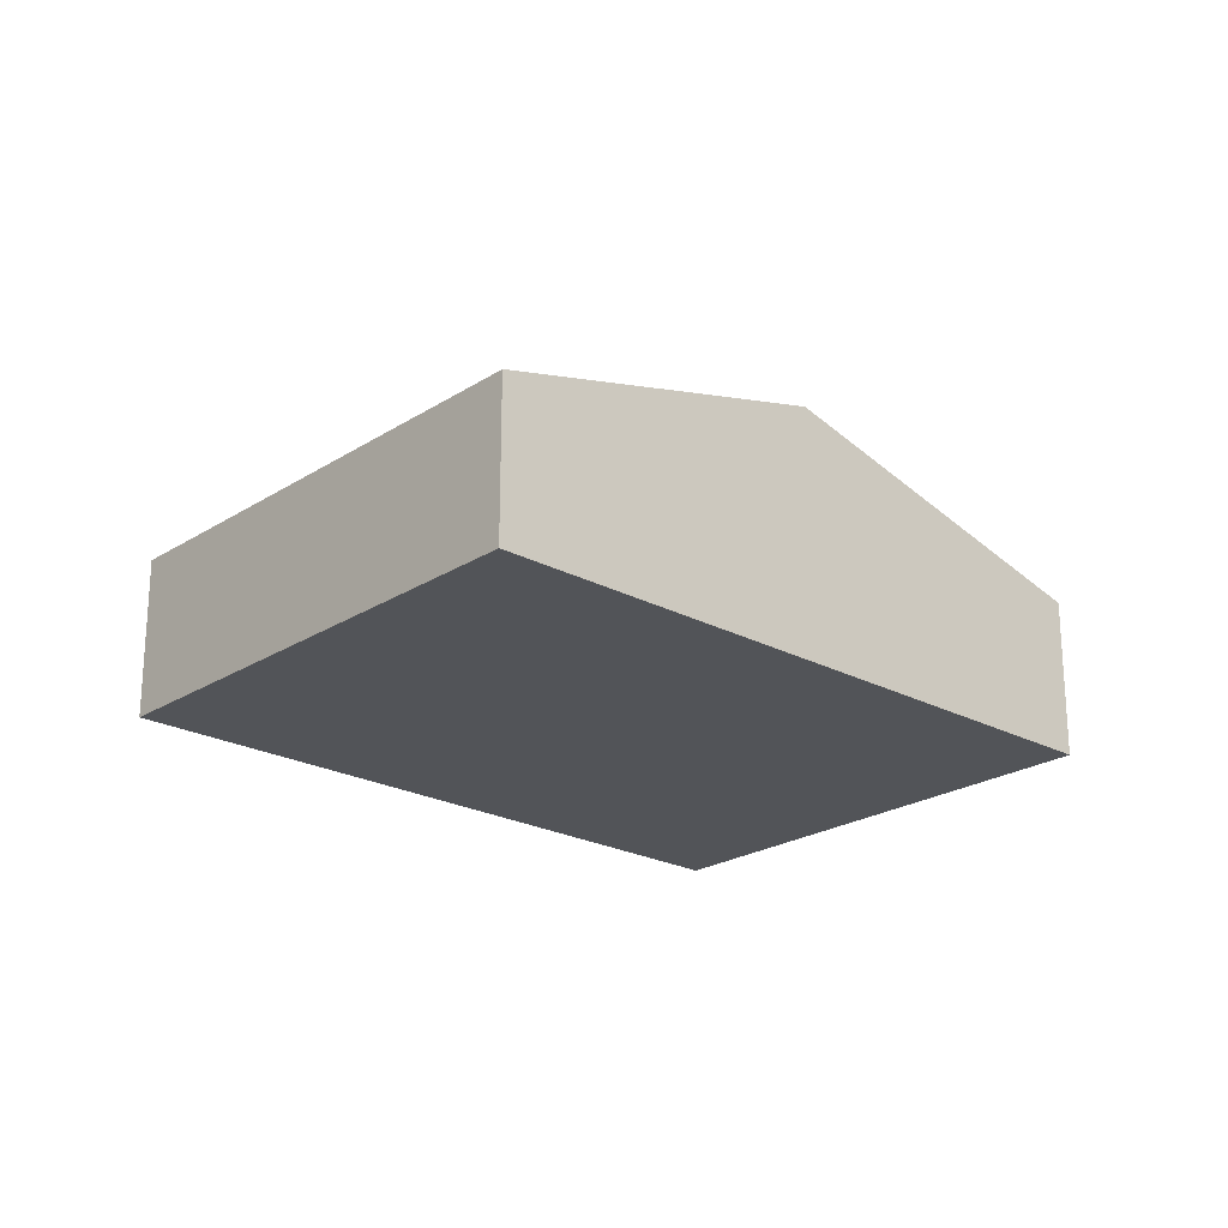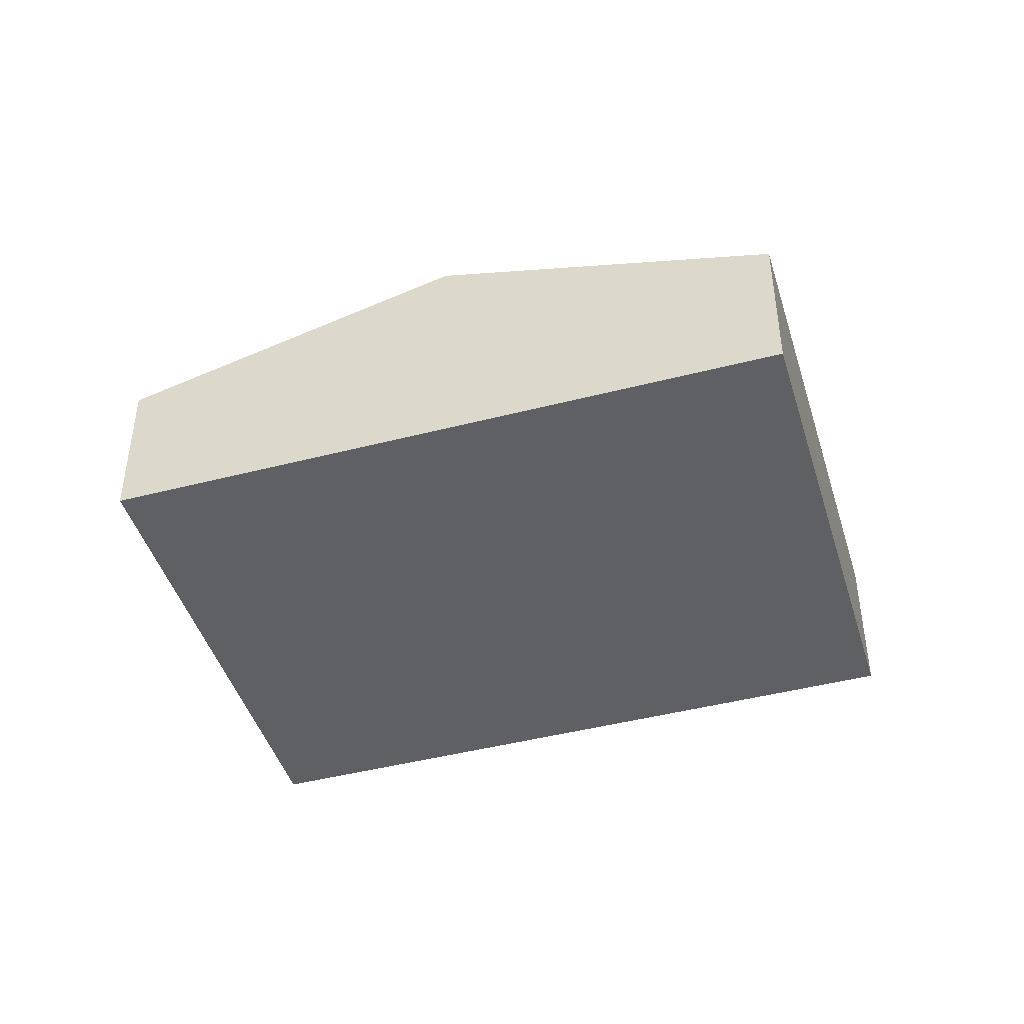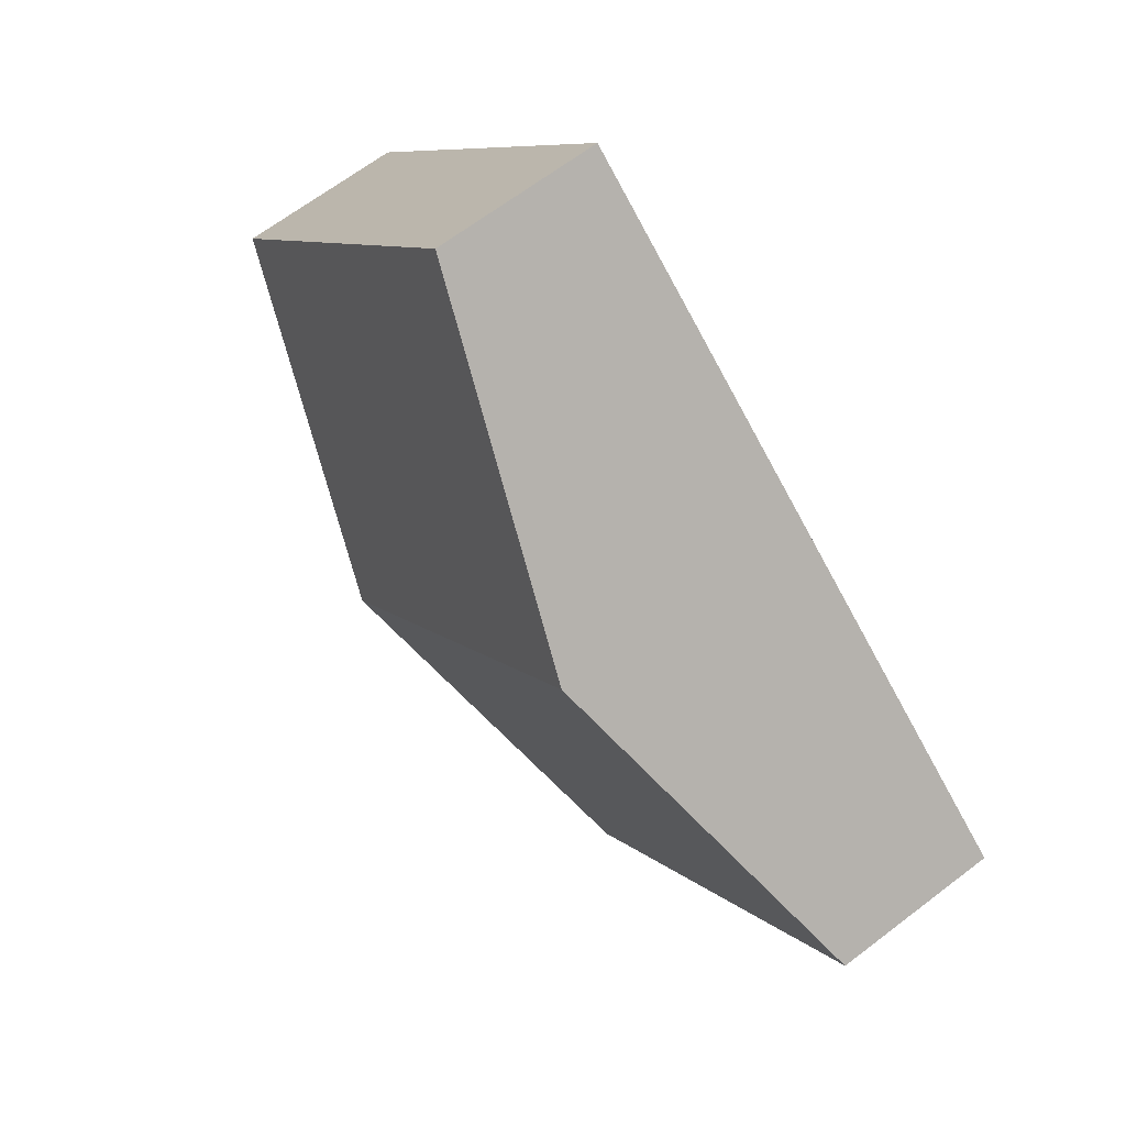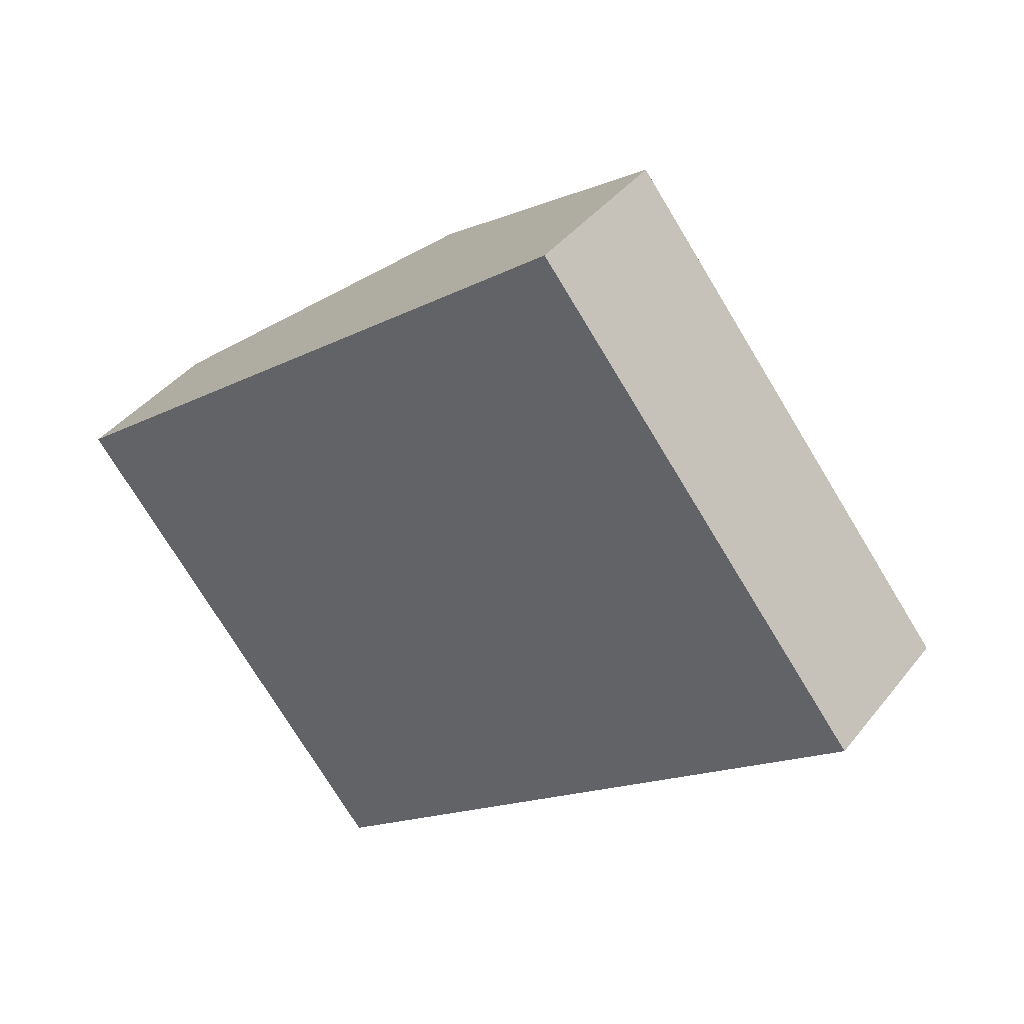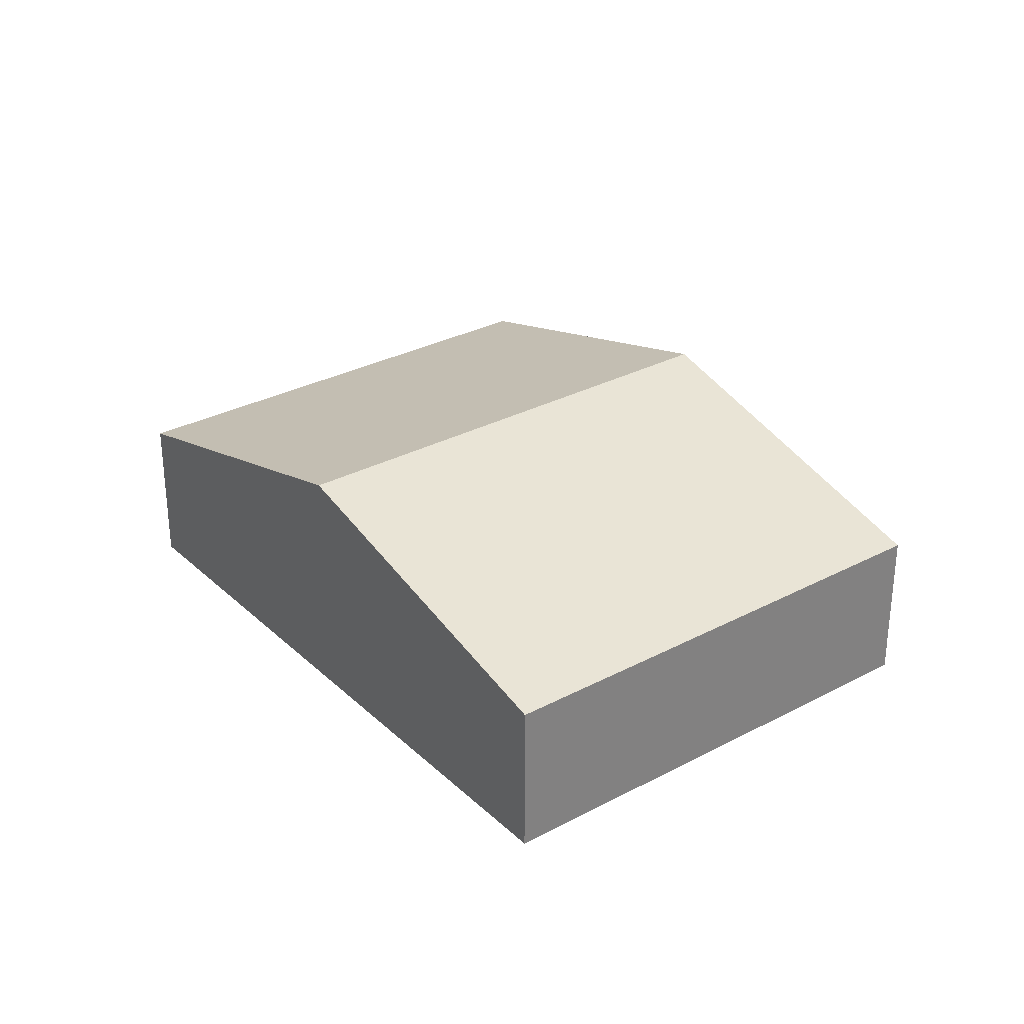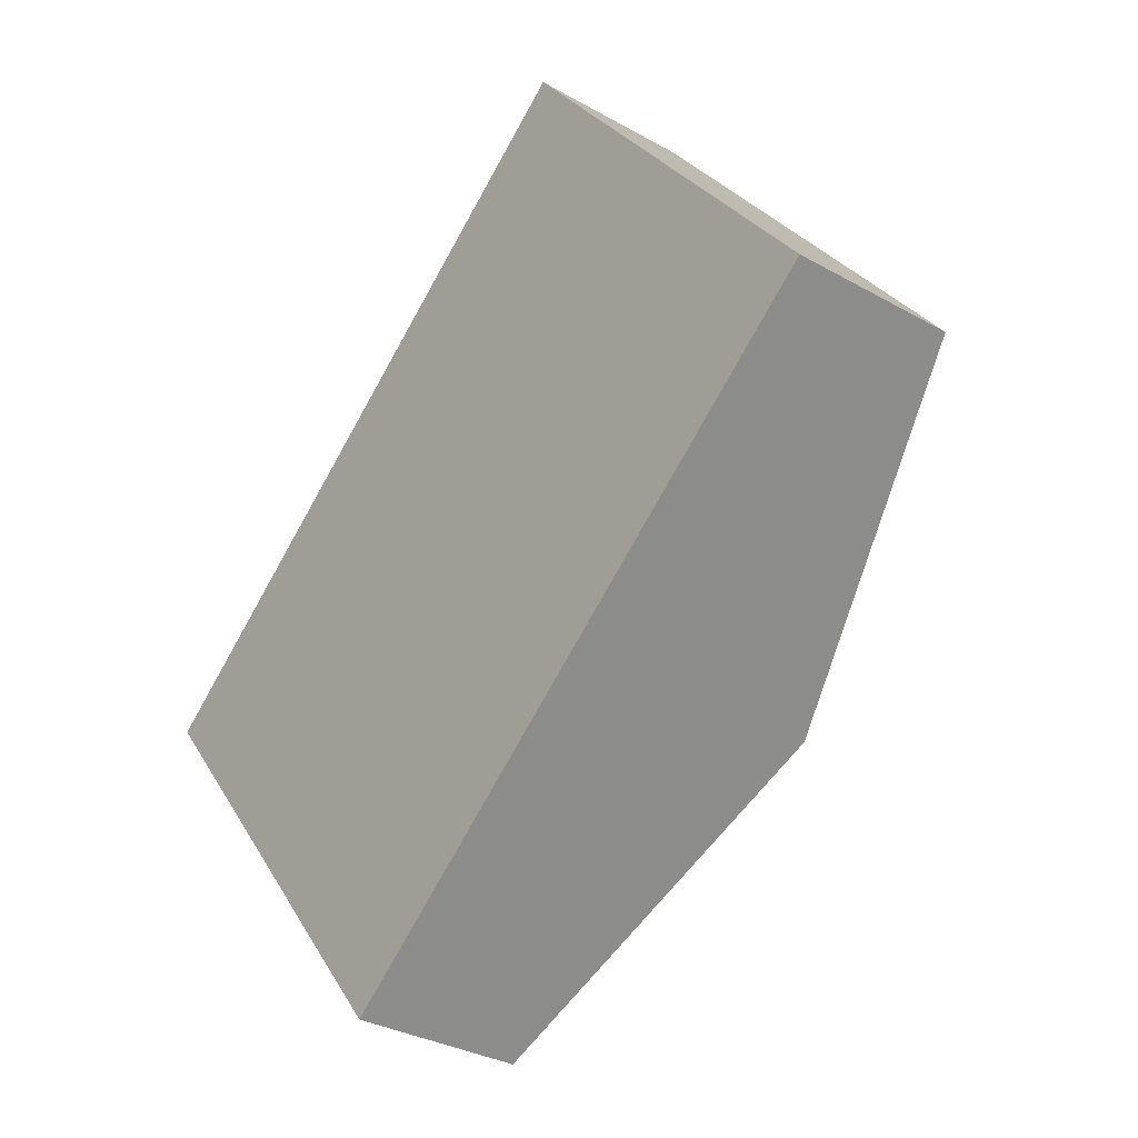
<metadata>
{"format":"obj","ext":"obj","renderer":"f3d","projection":"perspective","resolution":1024,"background":"white","views":[{"elev":-22.8,"azim":98.8,"up":"+Y"},{"elev":-44.7,"azim":-22.0,"up":"+Y"},{"elev":65.5,"azim":-127.6,"up":"+Z"},{"elev":40.5,"azim":34.3,"up":"+Z"},{"elev":30.6,"azim":-166.1,"up":"+Y"},{"elev":-31.8,"azim":51.3,"up":"+Z"}]}
</metadata>
<code>
v  0 0 0
v  22.25 -7.172e-17 1.171
v  14.11 -6.944e-16 11.34
v  8.14 6.227e-16 -10.17
v  14.11 4.016 11.34
v  7.058 6.336 5.67
v  8.569e-05 4.016 -0.0001272
v  8.14 4.016 -10.17
v  15.2 6.336 -4.499
v  22.25 4.016 1.171
g defaultobject
f 1 2 3
f 2 1 4
f 5 1 3
f 1 5 6
f 1 6 7
f 7 4 1
f 4 7 8
f 8 2 4
f 2 8 9
f 2 9 10
f 2 5 3
f 5 2 10
f 9 7 6
f 7 9 8
f 10 6 5
f 6 10 9

</code>
